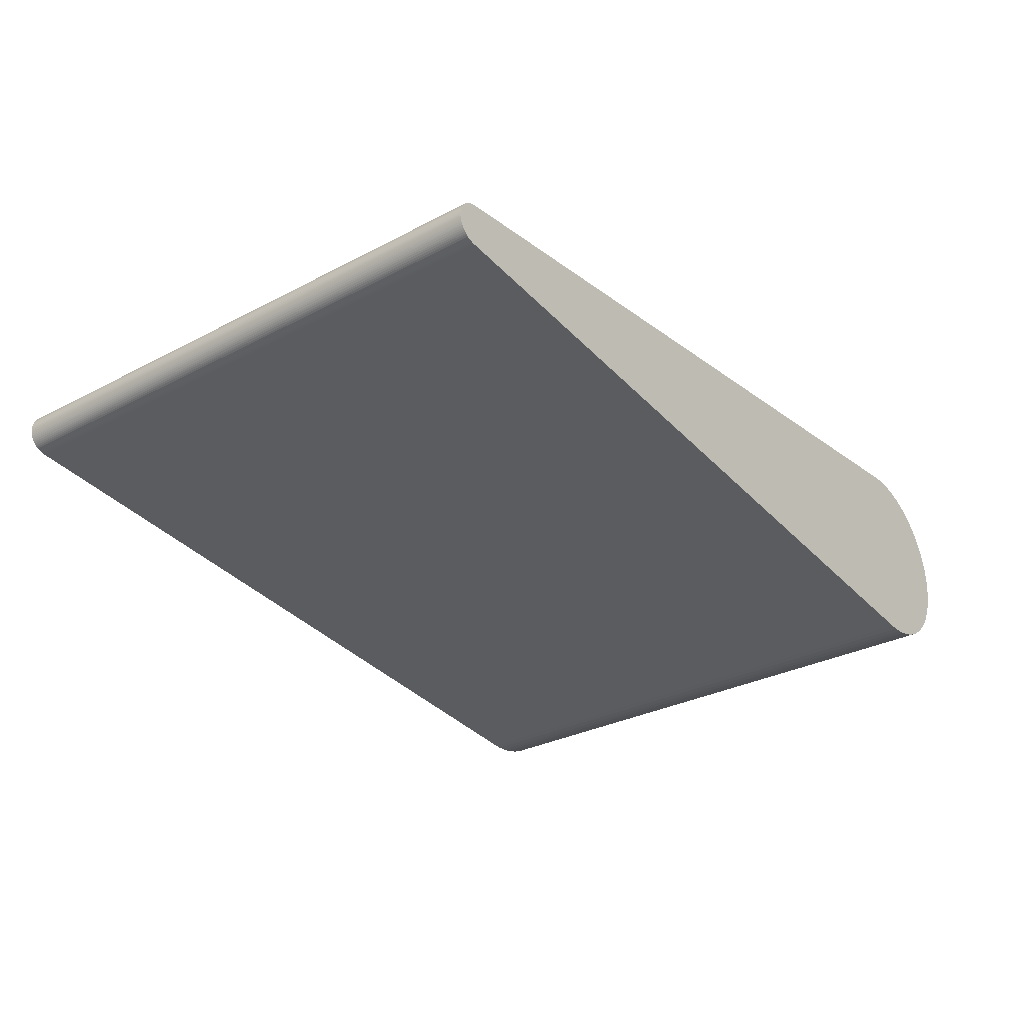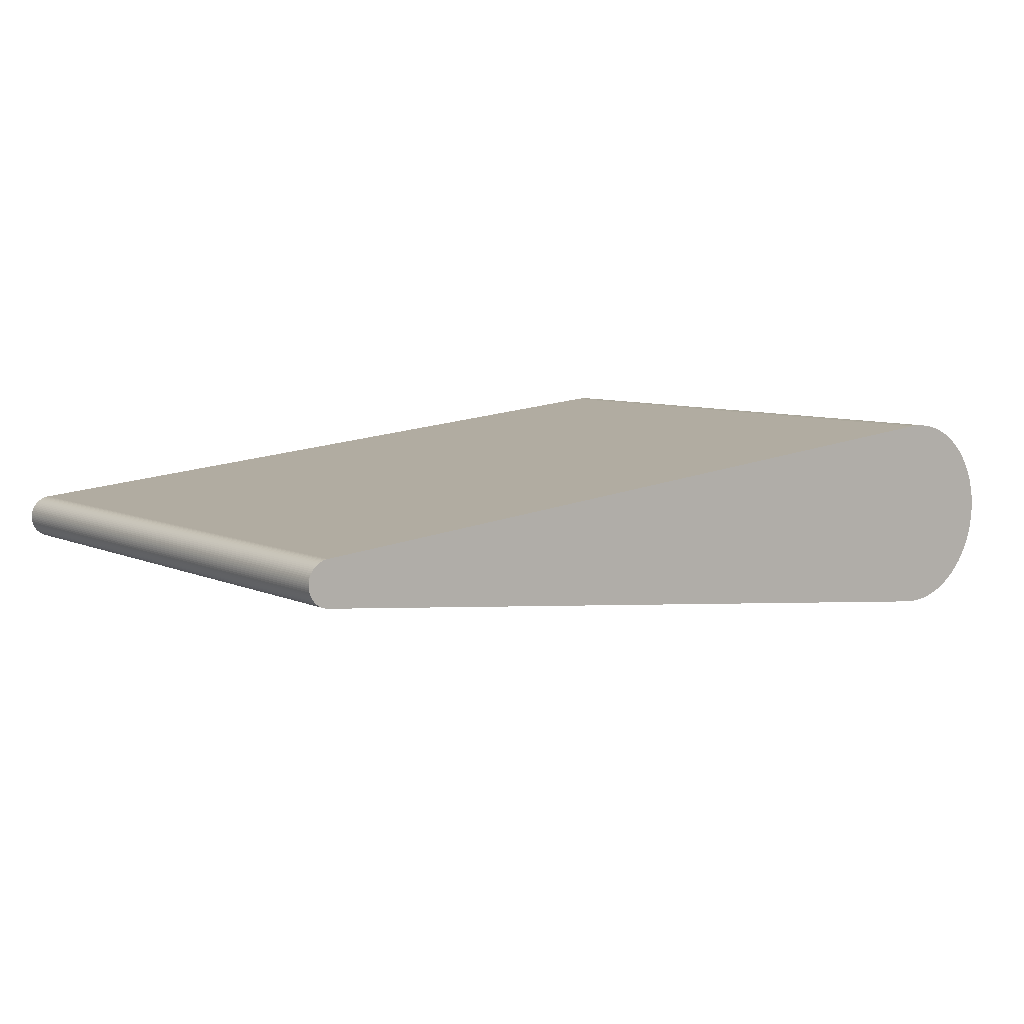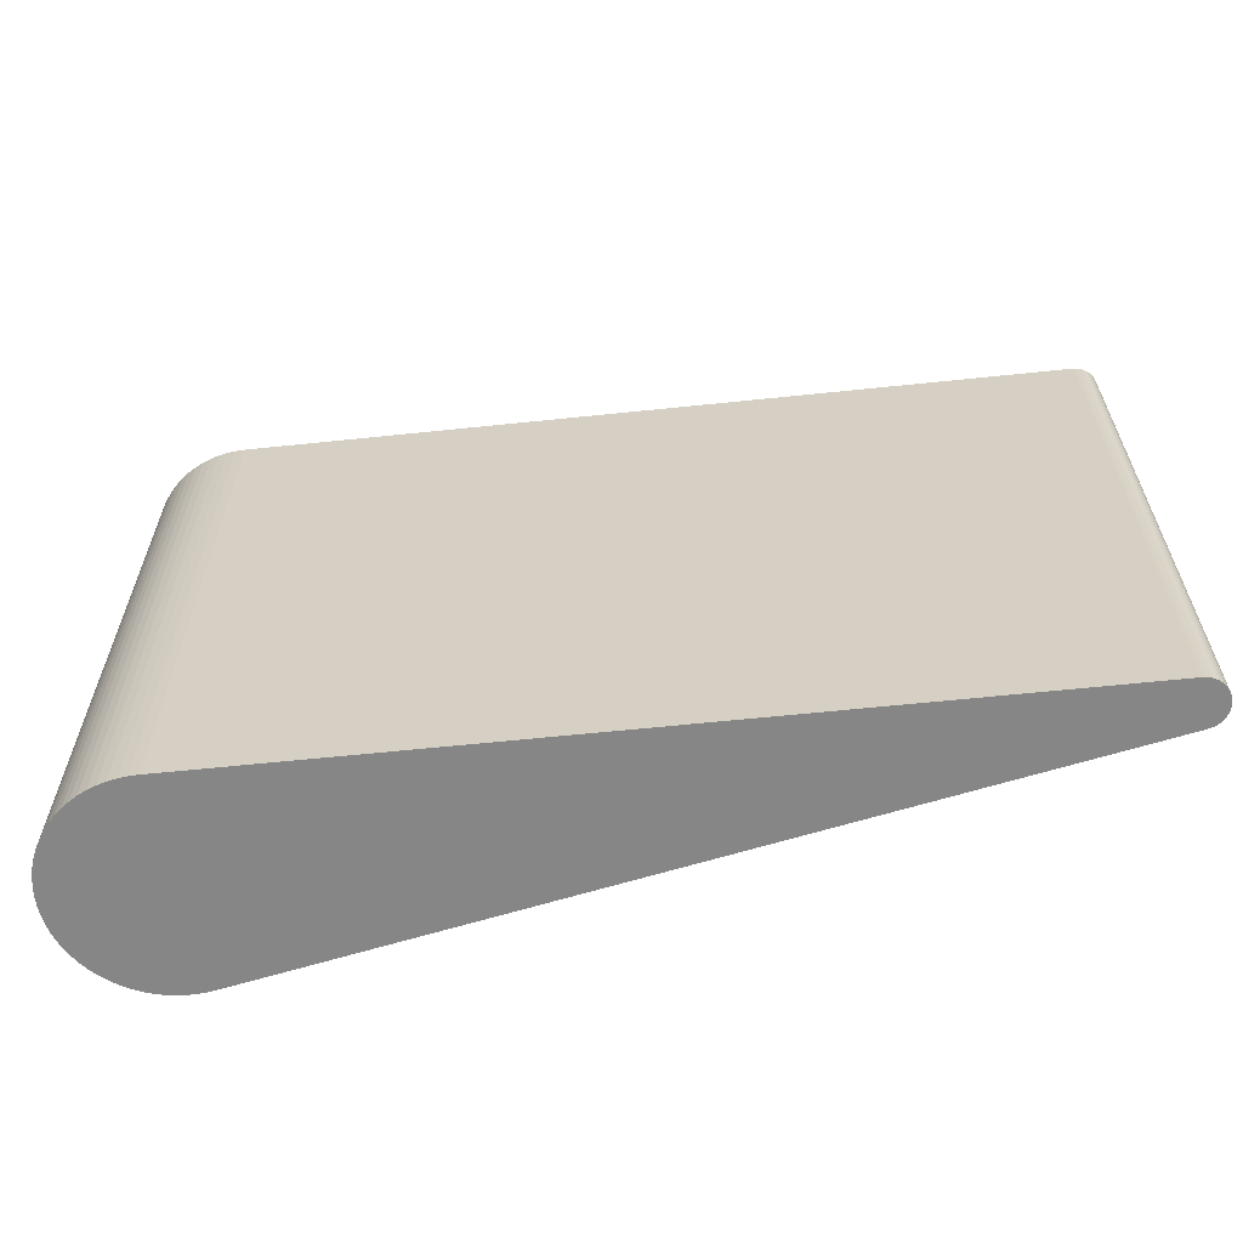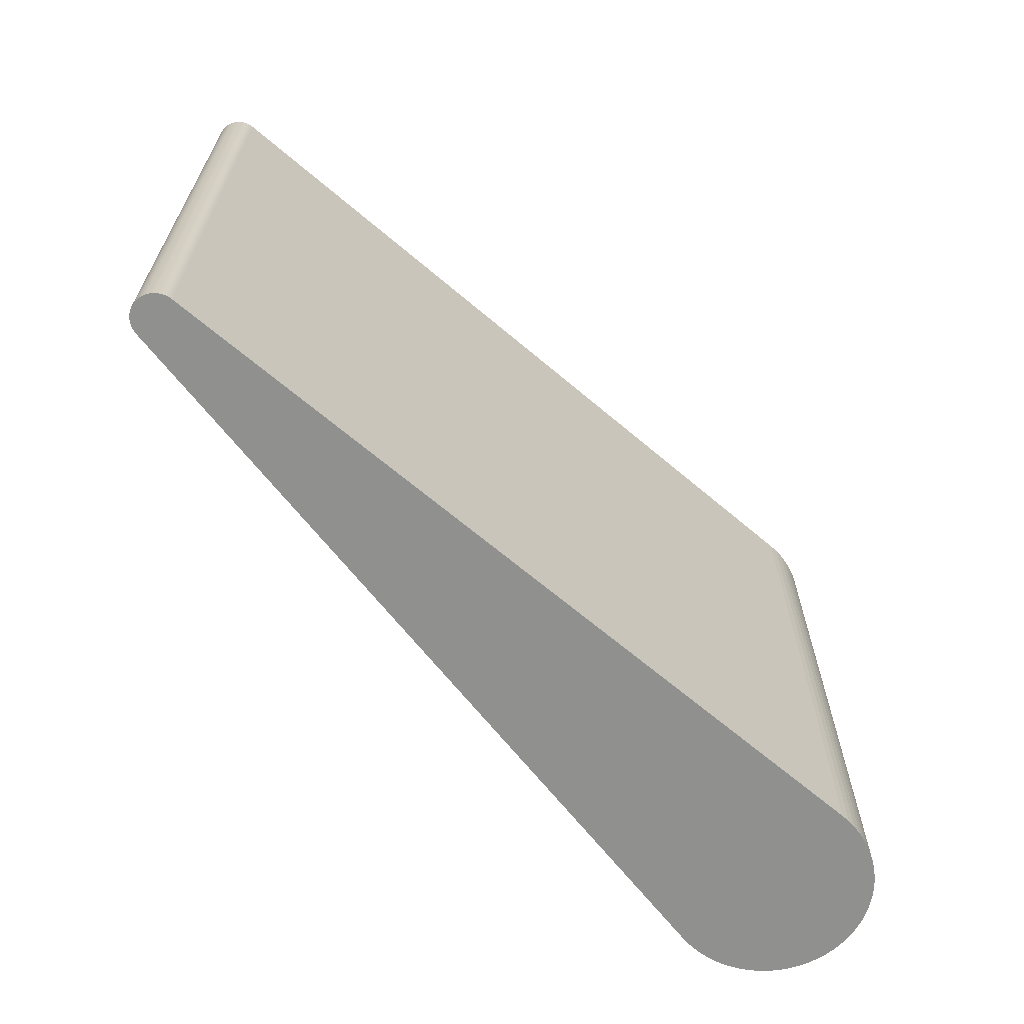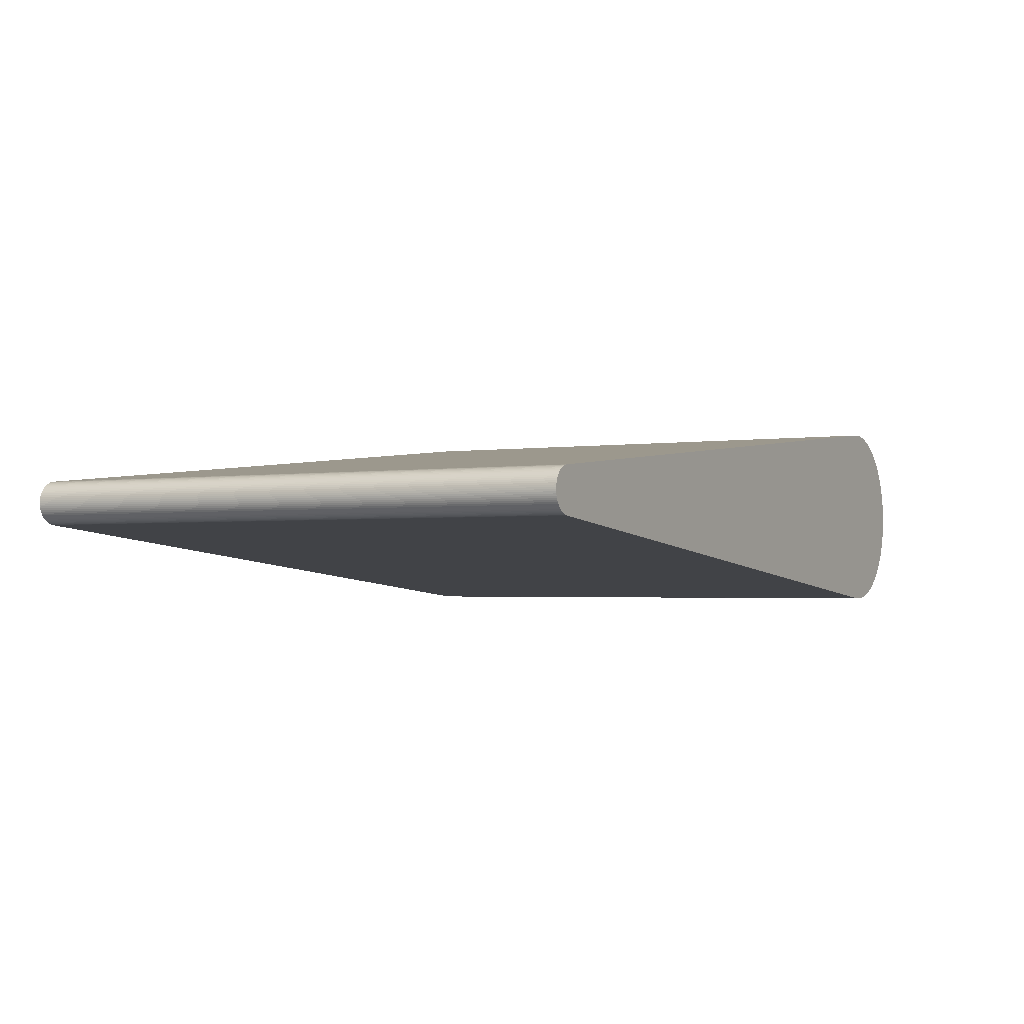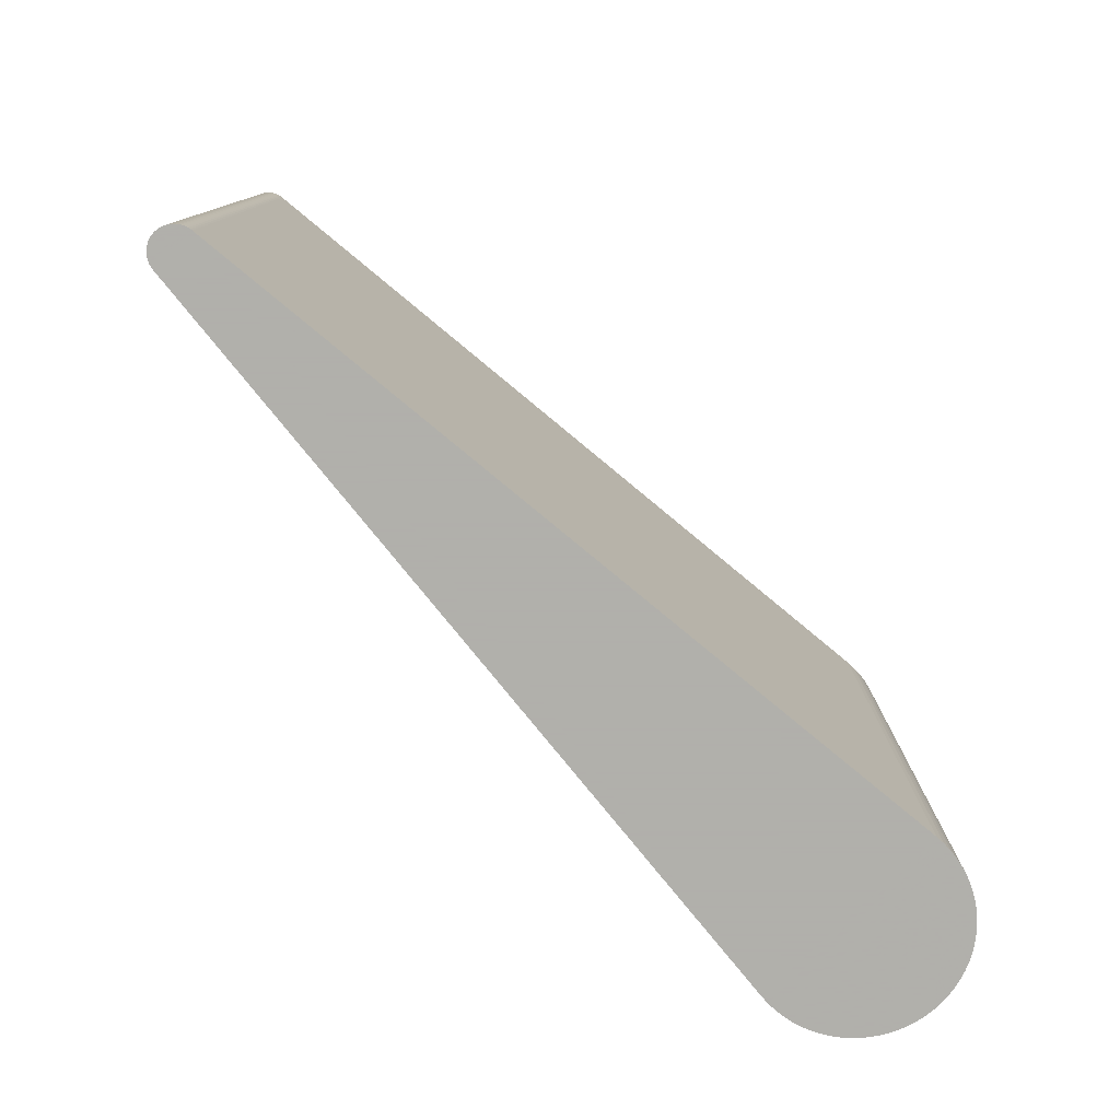
<metadata>
{"format":"obj","ext":"obj","renderer":"f3d","projection":"perspective","resolution":1024,"background":"white","views":[{"elev":-29.7,"azim":127.8,"up":"+Z"},{"elev":7.3,"azim":142.1,"up":"+Z"},{"elev":-62.0,"azim":11.8,"up":"+Y"},{"elev":-65.5,"azim":133.7,"up":"+Y"},{"elev":-2.1,"azim":118.9,"up":"+Z"},{"elev":-78.4,"azim":134.6,"up":"+Y"}]}
</metadata>
<code>
g wing_simp
v -0.02006 0 0.02486
v -0.02006 -0.145 0.02486
v -0.01793 -0.145 0.02474
v -0.02219 0 0.0248
v -0.01793 0 0.02474
v -0.02219 -0.145 0.0248
v -0.0243 0 0.02456
v -0.0243 -0.145 0.02456
v -0.02639 0 0.02414
v -0.02639 -0.145 0.02414
v -0.02843 0 0.02354
v -0.02843 -0.145 0.02354
v -0.03042 0 0.02276
v -0.03042 -0.145 0.02276
v -0.03233 0 0.02182
v -0.03233 -0.145 0.02182
v -0.03415 0 0.02072
v -0.03415 -0.145 0.02072
v -0.03588 0 0.01947
v -0.03588 -0.145 0.01947
v -0.03749 0 0.01808
v -0.03749 -0.145 0.01808
v -0.03897 0 0.01655
v -0.03897 -0.145 0.01655
v -0.04032 0 0.0149
v -0.04032 -0.145 0.0149
v -0.04152 0 0.01314
v -0.04152 -0.145 0.01314
v -0.04257 0 0.01129
v -0.04257 -0.145 0.01129
v -0.04346 0 0.009352
v -0.04346 -0.145 0.009352
v -0.04417 0 0.007346
v -0.04417 -0.145 0.007346
v -0.04471 0 0.005286
v -0.04471 -0.145 0.005286
v -0.04507 0 0.003187
v -0.04507 -0.145 0.003187
v -0.04526 0 0.001065
v -0.04526 -0.145 0.001065
v -0.04526 0 -0.001065
v -0.04526 -0.145 -0.001065
v -0.04507 0 -0.003187
v -0.04507 -0.145 -0.003187
v -0.04471 0 -0.005286
v -0.04471 -0.145 -0.005286
v -0.04417 0 -0.007346
v -0.04417 -0.145 -0.007346
v -0.04346 0 -0.009352
v -0.04346 -0.145 -0.009352
v -0.04257 0 -0.01129
v -0.04257 -0.145 -0.01129
v -0.04152 0 -0.01314
v -0.04152 -0.145 -0.01314
v -0.04032 0 -0.0149
v -0.04032 -0.145 -0.0149
v -0.03897 0 -0.01655
v -0.03897 -0.145 -0.01655
v -0.03749 0 -0.01808
v -0.03749 -0.145 -0.01808
v -0.03588 0 -0.01947
v -0.03588 -0.145 -0.01947
v -0.03415 0 -0.02072
v -0.03415 -0.145 -0.02072
v -0.03233 0 -0.02182
v -0.03233 -0.145 -0.02182
v -0.03042 0 -0.02276
v -0.03042 -0.145 -0.02276
v -0.02843 0 -0.02354
v -0.02843 -0.145 -0.02354
v -0.02639 0 -0.02414
v -0.02639 -0.145 -0.02414
v -0.0243 0 -0.02456
v -0.0243 -0.145 -0.02456
v -0.02219 0 -0.0248
v -0.02219 -0.145 -0.0248
v -0.02006 0 -0.02486
v -0.02006 -0.145 -0.02486
v -0.01793 0 -0.02474
v -0.01793 -0.145 -0.02474
v 0.1739 -0.145 0.00548
v 0.1739 0 0.00548
v 0.1743 0 -0.005412
v 0.1743 -0.145 -0.005412
v 0.1739 -0.145 -0.00548
v 0.1748 0 -0.005304
v 0.1739 0 -0.00548
v 0.1748 -0.145 -0.005304
v 0.1752 0 -0.005156
v 0.1752 -0.145 -0.005156
v 0.1757 0 -0.004969
v 0.1757 -0.145 -0.004969
v 0.1761 0 -0.004745
v 0.1761 -0.145 -0.004745
v 0.1765 0 -0.004485
v 0.1765 -0.145 -0.004485
v 0.1769 0 -0.004193
v 0.1769 -0.145 -0.004193
v 0.1772 0 -0.003868
v 0.1772 -0.145 -0.003868
v 0.1775 0 -0.003515
v 0.1775 -0.145 -0.003515
v 0.1778 0 -0.003135
v 0.1778 -0.145 -0.003135
v 0.1781 0 -0.002732
v 0.1781 -0.145 -0.002732
v 0.1783 0 -0.002309
v 0.1783 -0.145 -0.002309
v 0.1785 0 -0.001868
v 0.1785 -0.145 -0.001868
v 0.1786 0 -0.001414
v 0.1786 -0.145 -0.001414
v 0.1787 0 -0.000948
v 0.1787 -0.145 -0.000948
v 0.1788 0 -0.000476
v 0.1788 -0.145 -0.000476
v 0.1788 0 -0
v 0.1788 -0.145 -0
v 0.1788 0 0.000476
v 0.1788 -0.145 0.000476
v 0.1787 0 0.000948
v 0.1787 -0.145 0.000948
v 0.1786 0 0.001414
v 0.1786 -0.145 0.001414
v 0.1785 0 0.001868
v 0.1785 -0.145 0.001868
v 0.1783 0 0.002309
v 0.1783 -0.145 0.002309
v 0.1781 0 0.002732
v 0.1781 -0.145 0.002732
v 0.1778 0 0.003135
v 0.1778 -0.145 0.003135
v 0.1775 0 0.003515
v 0.1775 -0.145 0.003515
v 0.1772 0 0.003868
v 0.1772 -0.145 0.003868
v 0.1769 0 0.004193
v 0.1769 -0.145 0.004193
v 0.1765 0 0.004485
v 0.1765 -0.145 0.004485
v 0.1761 0 0.004745
v 0.1761 -0.145 0.004745
v 0.1757 0 0.004969
v 0.1757 -0.145 0.004969
v 0.1752 0 0.005156
v 0.1752 -0.145 0.005156
v 0.1748 0 0.005304
v 0.1748 -0.145 0.005304
v 0.1743 0 0.005412
v 0.1743 -0.145 0.005412
f 1 2 3
f 2 1 4
f 3 5 1
f 4 6 2
f 6 4 7
f 7 8 6
f 8 7 9
f 9 10 8
f 10 9 11
f 11 12 10
f 12 11 13
f 13 14 12
f 14 13 15
f 15 16 14
f 16 15 17
f 17 18 16
f 18 17 19
f 19 20 18
f 20 19 21
f 21 22 20
f 22 21 23
f 23 24 22
f 24 23 25
f 25 26 24
f 26 25 27
f 27 28 26
f 28 27 29
f 29 30 28
f 30 29 31
f 31 32 30
f 32 31 33
f 33 34 32
f 34 33 35
f 35 36 34
f 36 35 37
f 37 38 36
f 38 37 39
f 39 40 38
f 40 39 41
f 41 42 40
f 42 41 43
f 43 44 42
f 44 43 45
f 45 46 44
f 46 45 47
f 47 48 46
f 48 47 49
f 49 50 48
f 50 49 51
f 51 52 50
f 52 51 53
f 53 54 52
f 54 53 55
f 55 56 54
f 56 55 57
f 57 58 56
f 58 57 59
f 59 60 58
f 60 59 61
f 61 62 60
f 62 61 63
f 63 64 62
f 64 63 65
f 65 66 64
f 66 65 67
f 67 68 66
f 68 67 69
f 69 70 68
f 70 69 71
f 71 72 70
f 72 71 73
f 73 74 72
f 74 73 75
f 75 76 74
f 76 75 77
f 77 78 76
f 78 77 79
f 79 80 78
f 5 3 81
f 81 82 5
f 83 84 85
f 84 83 86
f 85 87 83
f 86 88 84
f 88 86 89
f 89 90 88
f 90 89 91
f 91 92 90
f 92 91 93
f 93 94 92
f 94 93 95
f 95 96 94
f 96 95 97
f 97 98 96
f 98 97 99
f 99 100 98
f 100 99 101
f 101 102 100
f 102 101 103
f 103 104 102
f 104 103 105
f 105 106 104
f 106 105 107
f 107 108 106
f 108 107 109
f 109 110 108
f 110 109 111
f 111 112 110
f 112 111 113
f 113 114 112
f 114 113 115
f 115 116 114
f 116 115 117
f 117 118 116
f 118 117 119
f 119 120 118
f 120 119 121
f 121 122 120
f 122 121 123
f 123 124 122
f 124 123 125
f 125 126 124
f 126 125 127
f 127 128 126
f 128 127 129
f 129 130 128
f 130 129 131
f 131 132 130
f 132 131 133
f 133 134 132
f 134 133 135
f 135 136 134
f 136 135 137
f 137 138 136
f 138 137 139
f 139 140 138
f 140 139 141
f 141 142 140
f 142 141 143
f 143 144 142
f 144 143 145
f 145 146 144
f 146 145 147
f 147 148 146
f 148 147 149
f 149 150 148
f 150 149 82
f 82 81 150
f 87 85 80
f 80 79 87
f 93 86 83
f 86 93 91
f 83 87 93
f 95 93 87
f 91 89 86
f 87 105 103
f 87 107 105
f 103 101 87
f 87 137 135
f 87 139 137
f 135 133 87
f 87 97 95
f 99 97 87
f 87 109 107
f 87 131 129
f 87 133 131
f 129 127 87
f 87 141 139
f 87 145 143
f 87 147 145
f 143 141 87
f 87 79 5
f 87 101 99
f 111 109 87
f 87 113 111
f 115 113 87
f 87 123 121
f 87 125 123
f 121 119 87
f 149 147 87
f 87 117 115
f 87 119 117
f 127 125 87
f 87 82 149
f 5 82 87
f 79 23 21
f 25 23 79
f 21 19 79
f 79 27 25
f 29 27 79
f 39 79 77
f 79 39 37
f 79 15 13
f 17 15 79
f 13 11 79
f 79 19 17
f 79 31 29
f 33 31 79
f 79 11 9
f 9 7 79
f 79 35 33
f 37 35 79
f 7 4 79
f 1 5 79
f 79 4 1
f 39 77 75
f 75 73 39
f 41 39 61
f 63 61 39
f 39 69 67
f 39 71 69
f 67 65 39
f 73 71 39
f 39 65 63
f 61 51 49
f 53 51 61
f 49 47 61
f 61 55 53
f 57 55 61
f 61 59 57
f 61 43 41
f 61 45 43
f 47 45 61
f 85 134 136
f 132 134 85
f 136 138 85
f 85 102 104
f 100 102 85
f 104 106 85
f 94 85 84
f 85 94 96
f 85 142 144
f 140 142 85
f 144 146 85
f 138 140 85
f 85 128 130
f 85 126 128
f 130 132 85
f 106 108 85
f 96 98 85
f 146 148 85
f 85 120 122
f 118 120 85
f 122 124 85
f 85 110 112
f 108 110 85
f 112 114 85
f 85 98 100
f 3 80 85
f 85 148 150
f 150 81 85
f 124 126 85
f 85 114 116
f 116 118 85
f 85 81 3
f 88 90 92
f 92 94 88
f 84 88 94
f 40 74 76
f 40 72 74
f 76 78 40
f 78 80 40
f 38 40 80
f 40 66 68
f 64 66 40
f 68 70 40
f 62 40 42
f 40 62 64
f 70 72 40
f 80 16 18
f 80 14 16
f 18 20 80
f 80 32 34
f 30 32 80
f 34 36 80
f 80 28 30
f 26 28 80
f 80 24 26
f 22 24 80
f 80 20 22
f 80 12 14
f 10 12 80
f 80 8 10
f 80 6 8
f 80 36 38
f 80 3 2
f 2 6 80
f 62 56 58
f 54 56 62
f 58 60 62
f 62 52 54
f 50 52 62
f 62 48 50
f 62 46 48
f 44 46 62
f 42 44 62

</code>
